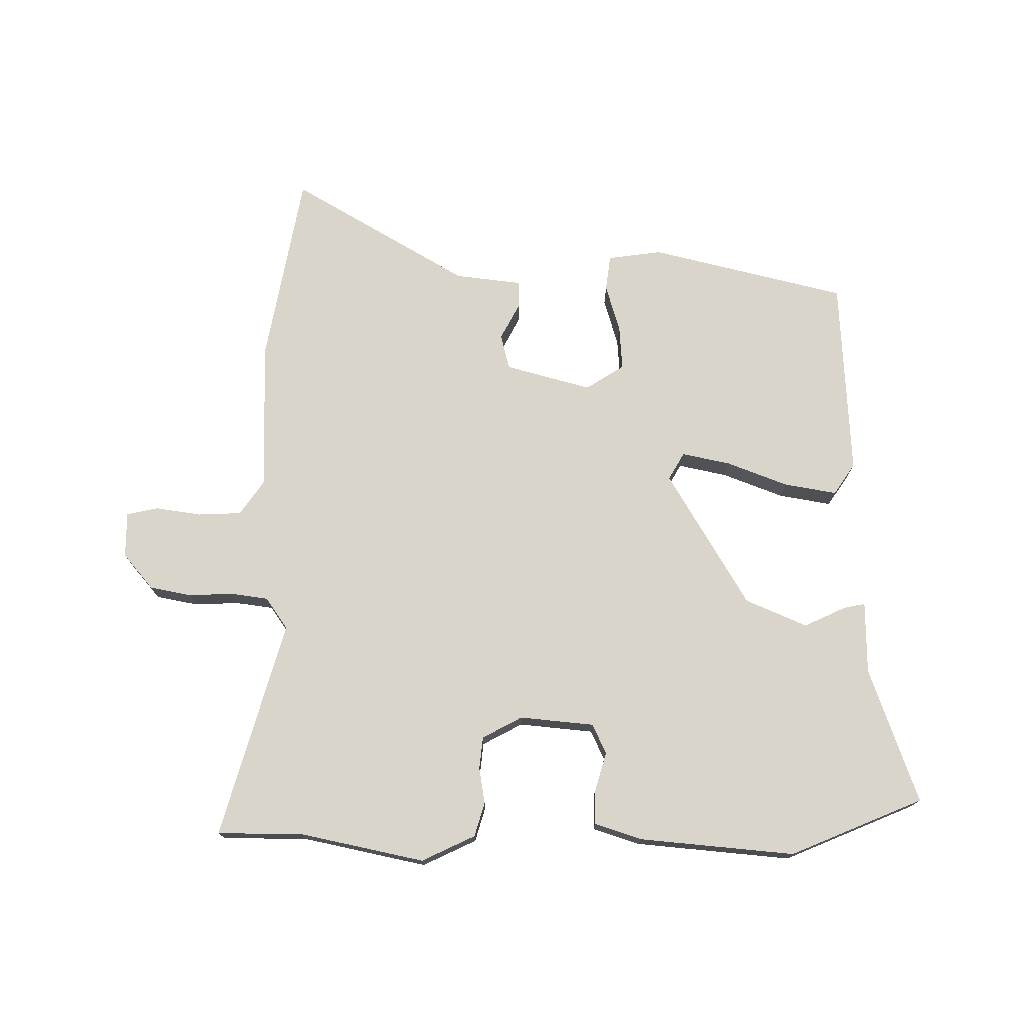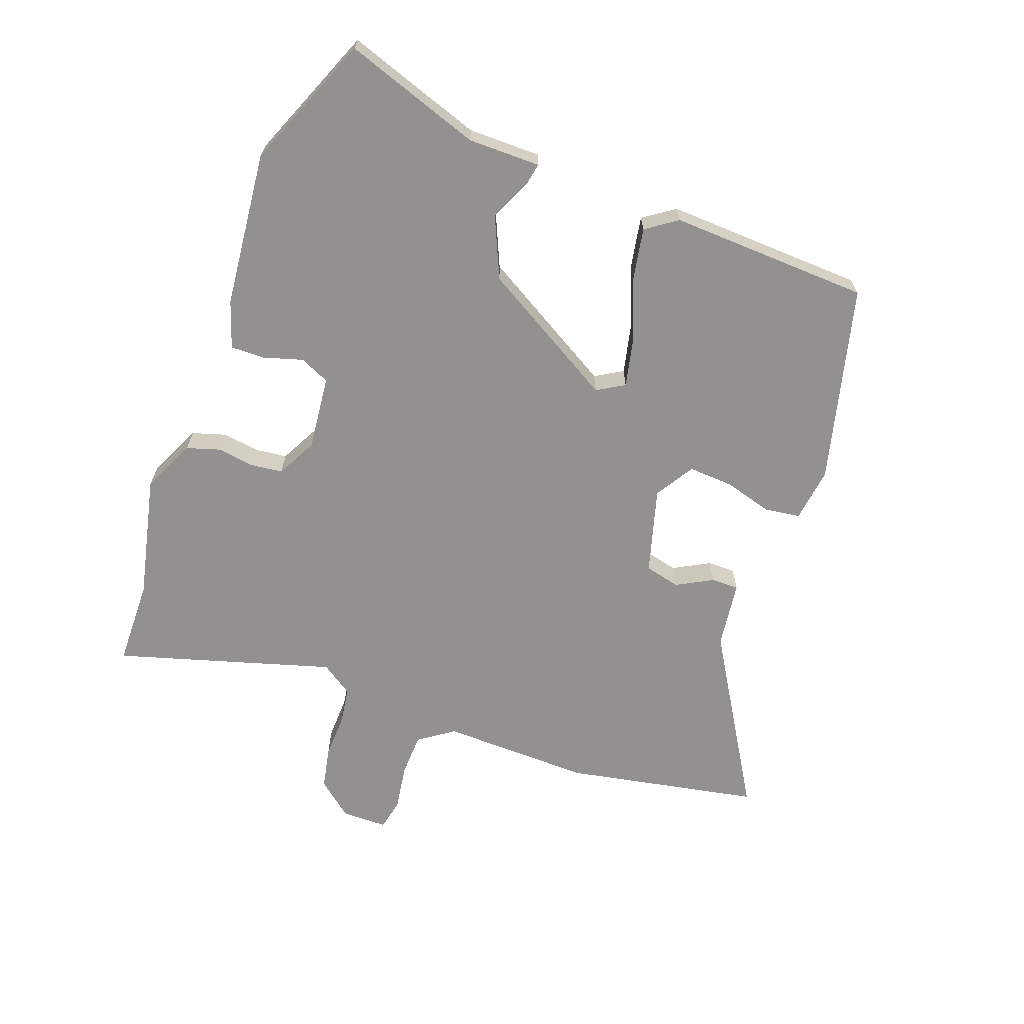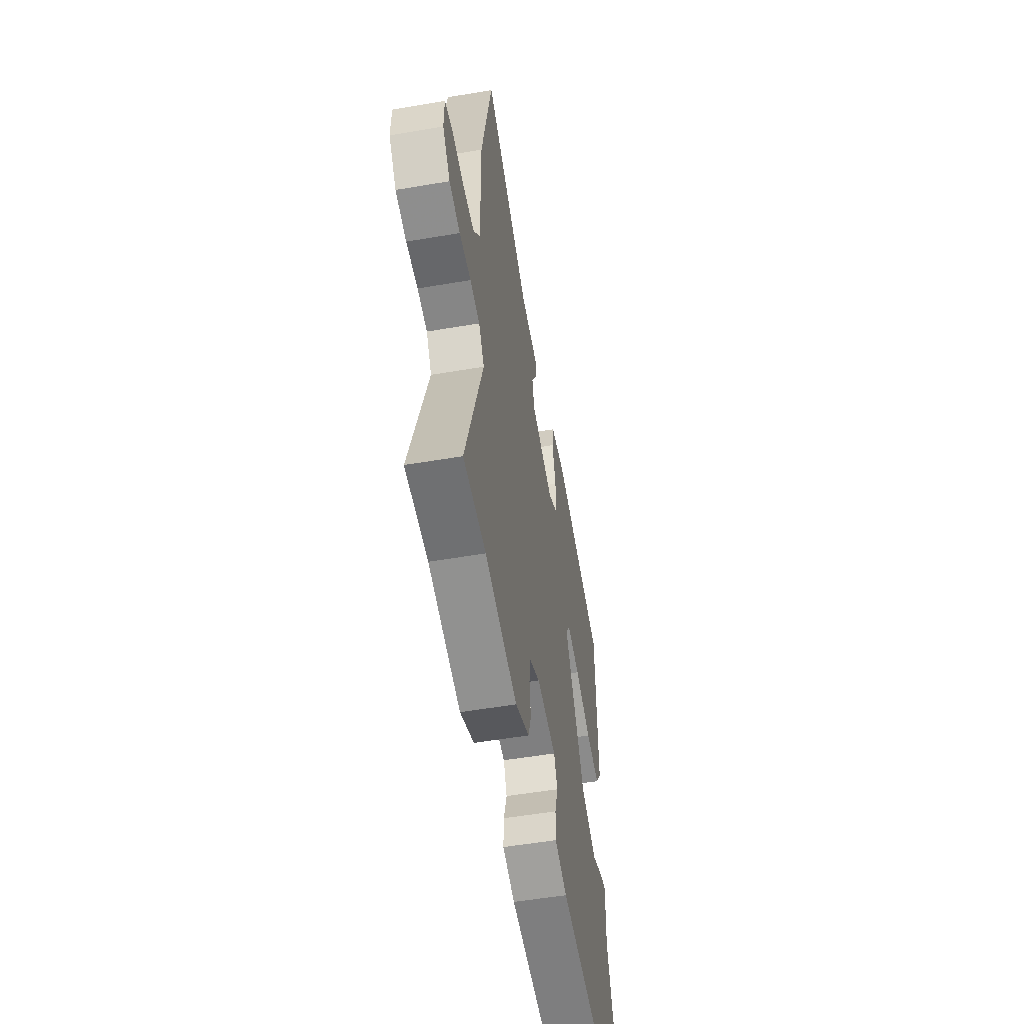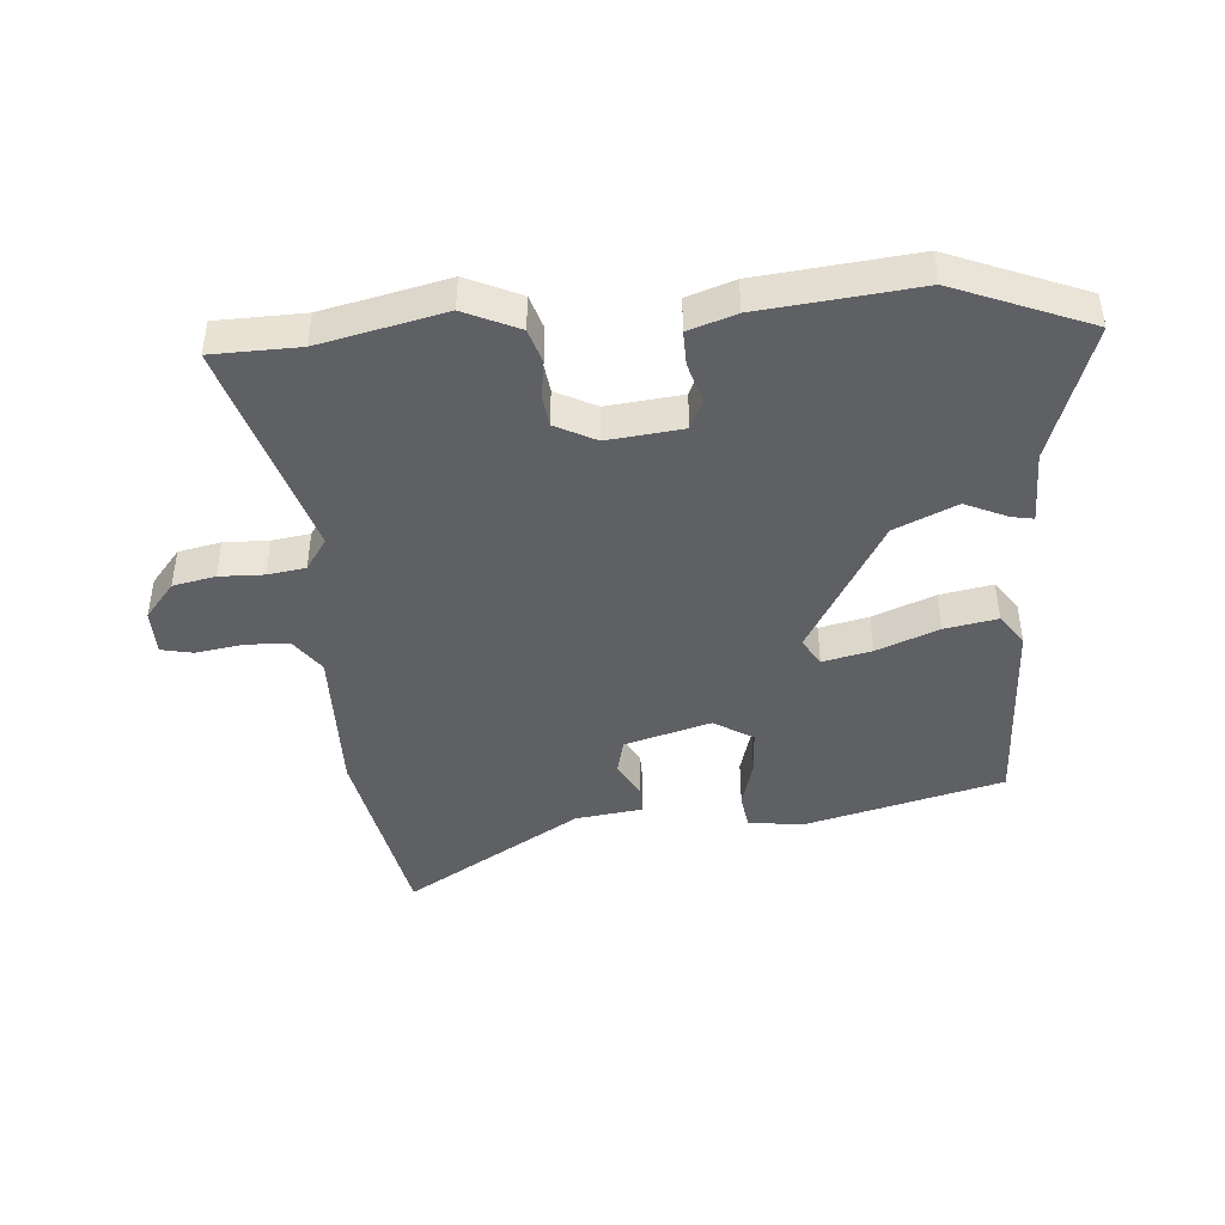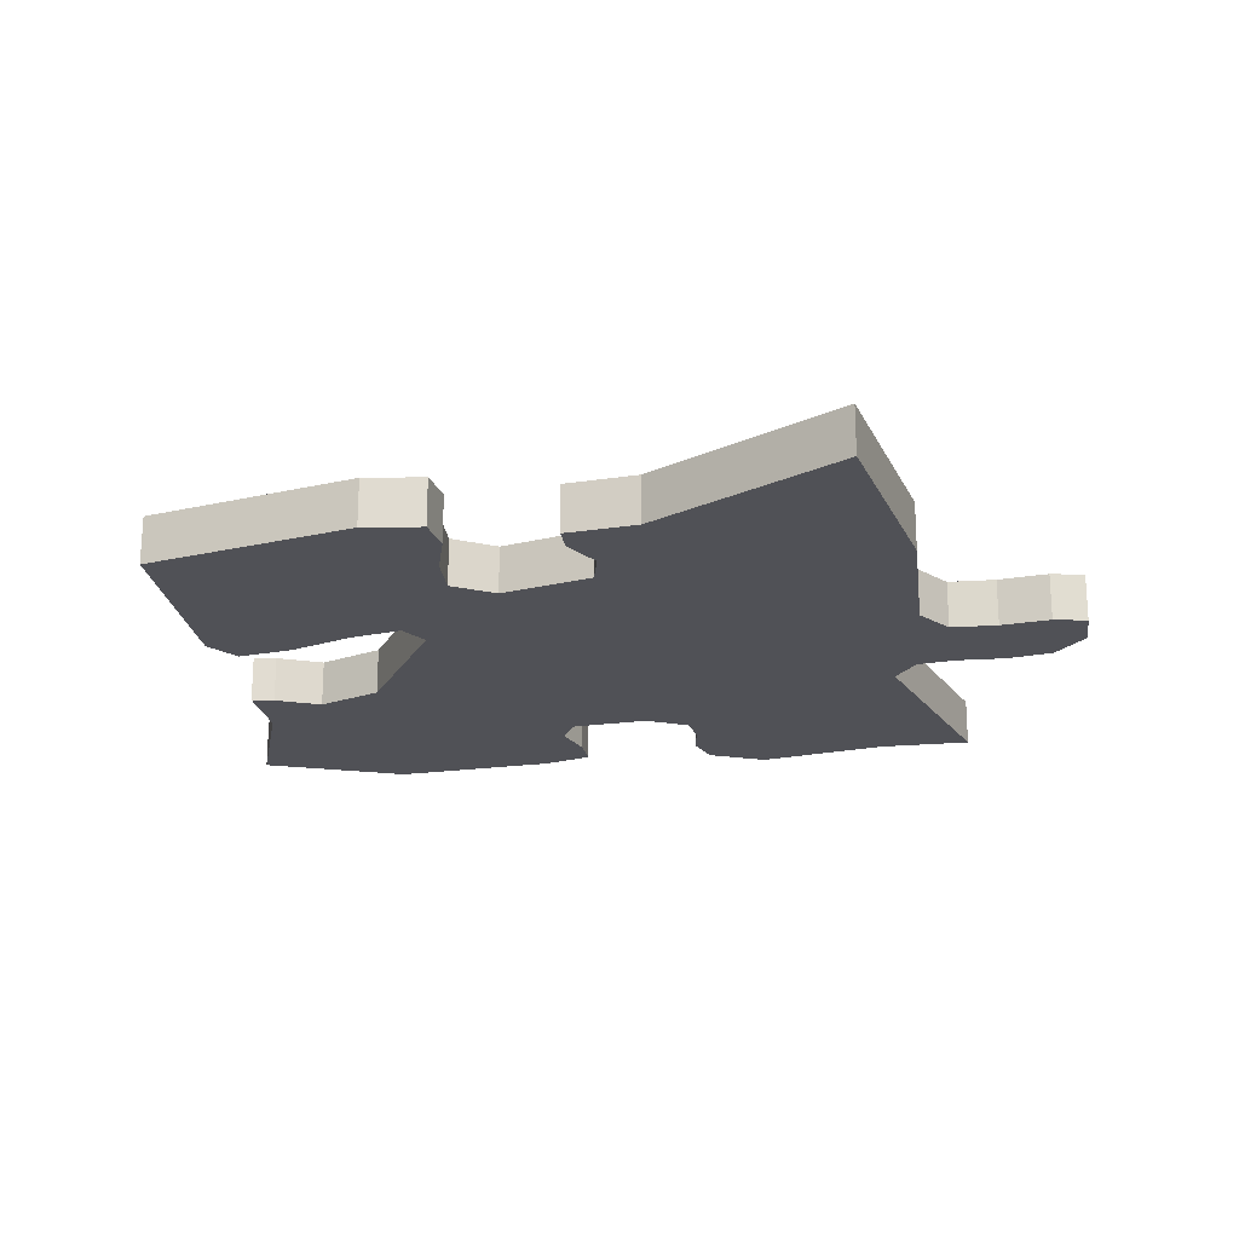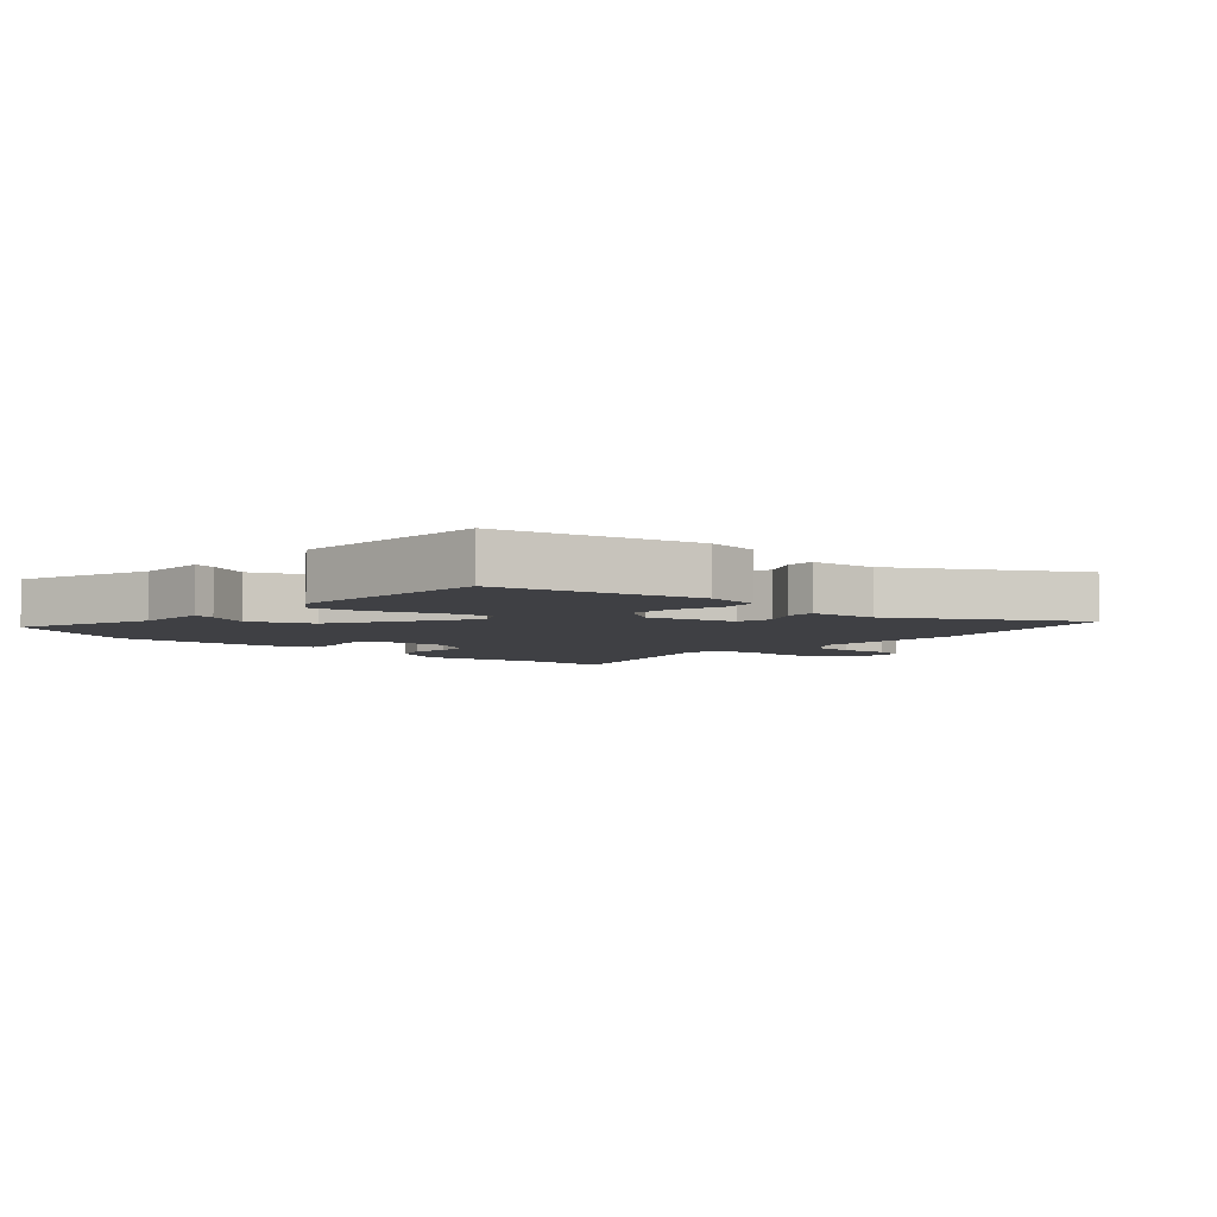
<metadata>
{"format":"obj","ext":"obj","renderer":"f3d","projection":"perspective","resolution":1024,"background":"white","views":[{"elev":74.2,"azim":178.8,"up":"+Y"},{"elev":-66.1,"azim":-111.1,"up":"+Y"},{"elev":-53.0,"azim":100.4,"up":"+Z"},{"elev":-43.7,"azim":-176.3,"up":"+Y"},{"elev":-20.4,"azim":7.7,"up":"+Y"},{"elev":-5.1,"azim":-43.9,"up":"+Y"}]}
</metadata>
<code>
v -0.504 0.07 0.451
v -0.185 0.07 0.538
v -0.096 0.07 0.528
v -0.087 0.07 0.47
v -0.108 0.07 0.391
v -0.111 0.07 0.318
v -0.047 0.07 0.28
v 0.092 0.07 0.322
v 0.105 0.07 0.38
v 0.072 0.07 0.438
v 0.071 0.07 0.483
v 0.18 0.07 0.499
v 0.463 0.07 0.676
v 0.529 0.07 0.361
v 0.528 0.07 0.116
v 0.569 0.07 0.06
v 0.64 0.07 0.059
v 0.715 0.07 0.072
v 0.766 0.07 0.062
v 0.768 0.07 -0.012
v 0.721 0.07 -0.071
v 0.653 0.07 -0.086
v 0.581 0.07 -0.085
v 0.52 0.07 -0.095
v 0.486 0.07 -0.147
v 0.596 0.07 -0.497
v 0.455 0.07 -0.502
v 0.255 0.07 -0.55
v 0.167 0.07 -0.511
v 0.149 0.07 -0.456
v 0.157 0.07 -0.397
v 0.15 0.07 -0.345
v 0.084 0.07 -0.312
v -0.037 0.07 -0.327
v -0.058 0.07 -0.376
v -0.038 0.07 -0.439
v -0.036 0.07 -0.495
v -0.112 0.07 -0.522
v -0.365 0.07 -0.552
v -0.584 0.07 -0.467
v -0.512 0.07 -0.244
v -0.514 0.07 -0.126
v -0.479 0.07 -0.132
v -0.41 0.07 -0.162
v -0.311 0.07 -0.116
v -0.186 0.07 0.108
v -0.213 0.07 0.152
v -0.292 0.07 0.133
v -0.391 0.07 0.092
v -0.476 0.07 0.075
v -0.512 0.07 0.125
v -0.504 0 0.451
v -0.185 0 0.538
v -0.096 0 0.528
v -0.087 0 0.47
v -0.108 0 0.391
v -0.111 0 0.318
v -0.047 0 0.28
v 0.092 0 0.322
v 0.105 0 0.38
v 0.072 0 0.438
v 0.071 0 0.483
v 0.18 0 0.499
v 0.463 0 0.676
v 0.529 0 0.361
v 0.528 0 0.116
v 0.569 0 0.06
v 0.64 0 0.059
v 0.715 0 0.072
v 0.766 0 0.062
v 0.768 0 -0.012
v 0.721 0 -0.071
v 0.653 0 -0.086
v 0.581 0 -0.085
v 0.52 0 -0.095
v 0.486 0 -0.147
v 0.596 0 -0.497
v 0.455 0 -0.502
v 0.255 0 -0.55
v 0.167 0 -0.511
v 0.149 0 -0.456
v 0.157 0 -0.397
v 0.15 0 -0.345
v 0.084 0 -0.312
v -0.037 0 -0.327
v -0.058 0 -0.376
v -0.038 0 -0.439
v -0.036 0 -0.495
v -0.112 0 -0.522
v -0.365 0 -0.552
v -0.584 0 -0.467
v -0.512 0 -0.244
v -0.514 0 -0.126
v -0.479 0 -0.132
v -0.41 0 -0.162
v -0.311 0 -0.116
v -0.186 0 0.108
v -0.213 0 0.152
v -0.292 0 0.133
v -0.391 0 0.092
v -0.476 0 0.075
v -0.512 0 0.125
f 48 49 50 51
f 47 48 51 1
f 41 42 43 44
f 41 44 45
f 40 41 45
f 39 40 45
f 38 39 45 46
f 35 36 37 38
f 28 29 30 31
f 27 28 31 32
f 25 26 27 32
f 24 25 32 33
f 20 21 22 23
f 20 23 24
f 17 18 19 20
f 16 17 20 24
f 15 16 24 33
f 12 13 14 15
f 9 10 11 12
f 8 9 12 15
f 7 8 15 33
f 2 3 4 5
f 47 1 2 5
f 46 47 5 6
f 35 38 46 6
f 6 7 33 34
f 6 34 35
f 102 101 100 99
f 52 102 99 98
f 95 94 93 92
f 96 95 92
f 96 92 91
f 96 91 90
f 97 96 90 89
f 89 88 87 86
f 82 81 80 79
f 83 82 79 78
f 83 78 77 76
f 84 83 76 75
f 74 73 72 71
f 75 74 71
f 71 70 69 68
f 75 71 68 67
f 84 75 67 66
f 66 65 64 63
f 63 62 61 60
f 66 63 60 59
f 84 66 59 58
f 56 55 54 53
f 56 53 52 98
f 57 56 98 97
f 57 97 89 86
f 85 84 58 57
f 86 85 57
f 1 52 53 2
f 2 53 54 3
f 3 54 55 4
f 4 55 56 5
f 5 56 57 6
f 6 57 58 7
f 7 58 59 8
f 8 59 60 9
f 9 60 61 10
f 10 61 62 11
f 11 62 63 12
f 12 63 64 13
f 13 64 65 14
f 14 65 66 15
f 15 66 67 16
f 16 67 68 17
f 17 68 69 18
f 18 69 70 19
f 19 70 71 20
f 20 71 72 21
f 21 72 73 22
f 22 73 74 23
f 23 74 75 24
f 24 75 76 25
f 25 76 77 26
f 26 77 78 27
f 27 78 79 28
f 28 79 80 29
f 29 80 81 30
f 30 81 82 31
f 31 82 83 32
f 32 83 84 33
f 33 84 85 34
f 34 85 86 35
f 35 86 87 36
f 36 87 88 37
f 37 88 89 38
f 38 89 90 39
f 39 90 91 40
f 40 91 92 41
f 41 92 93 42
f 42 93 94 43
f 43 94 95 44
f 44 95 96 45
f 45 96 97 46
f 46 97 98 47
f 47 98 99 48
f 48 99 100 49
f 49 100 101 50
f 50 101 102 51
f 51 102 52 1

</code>
